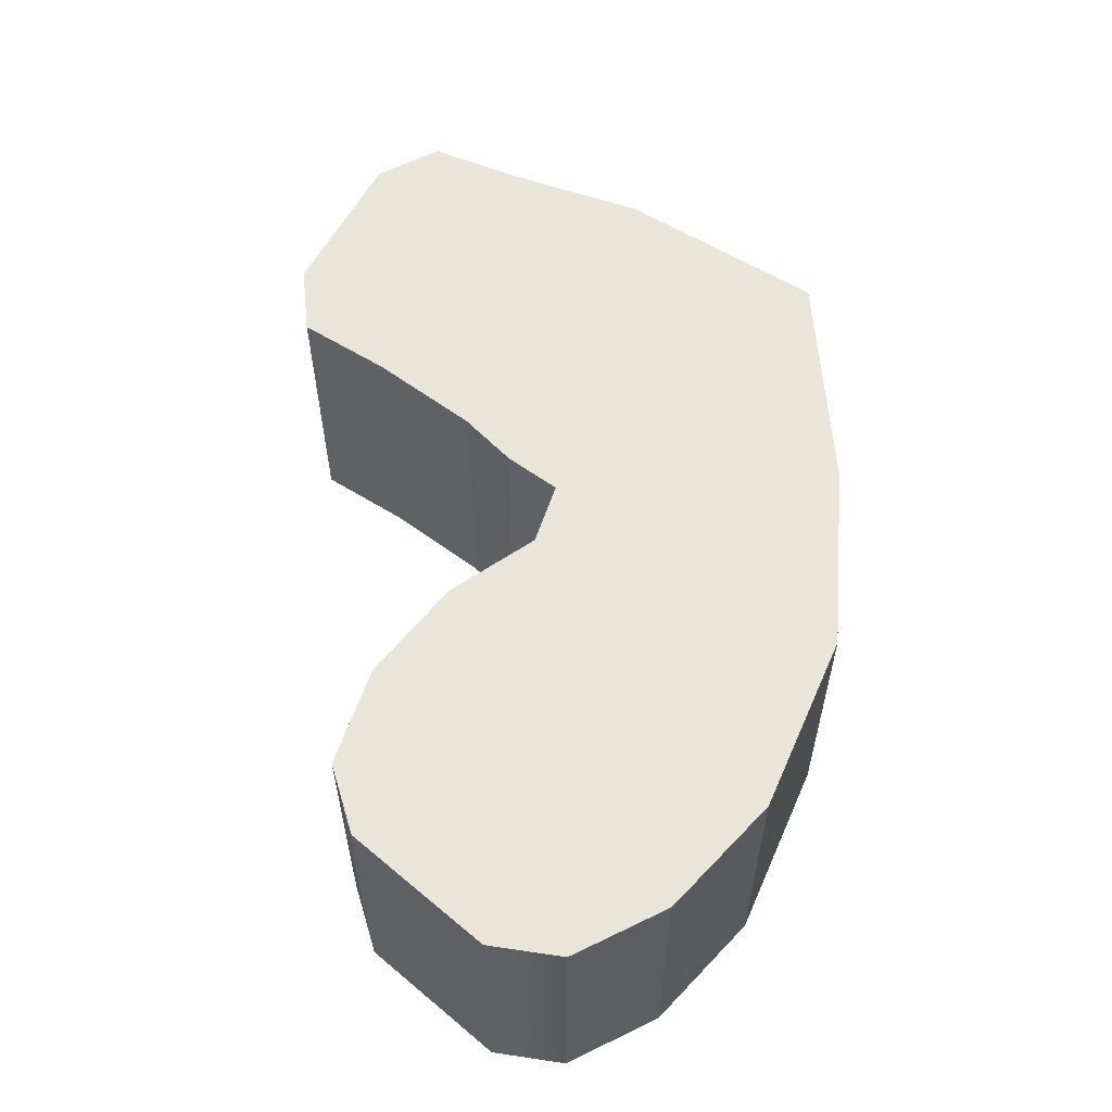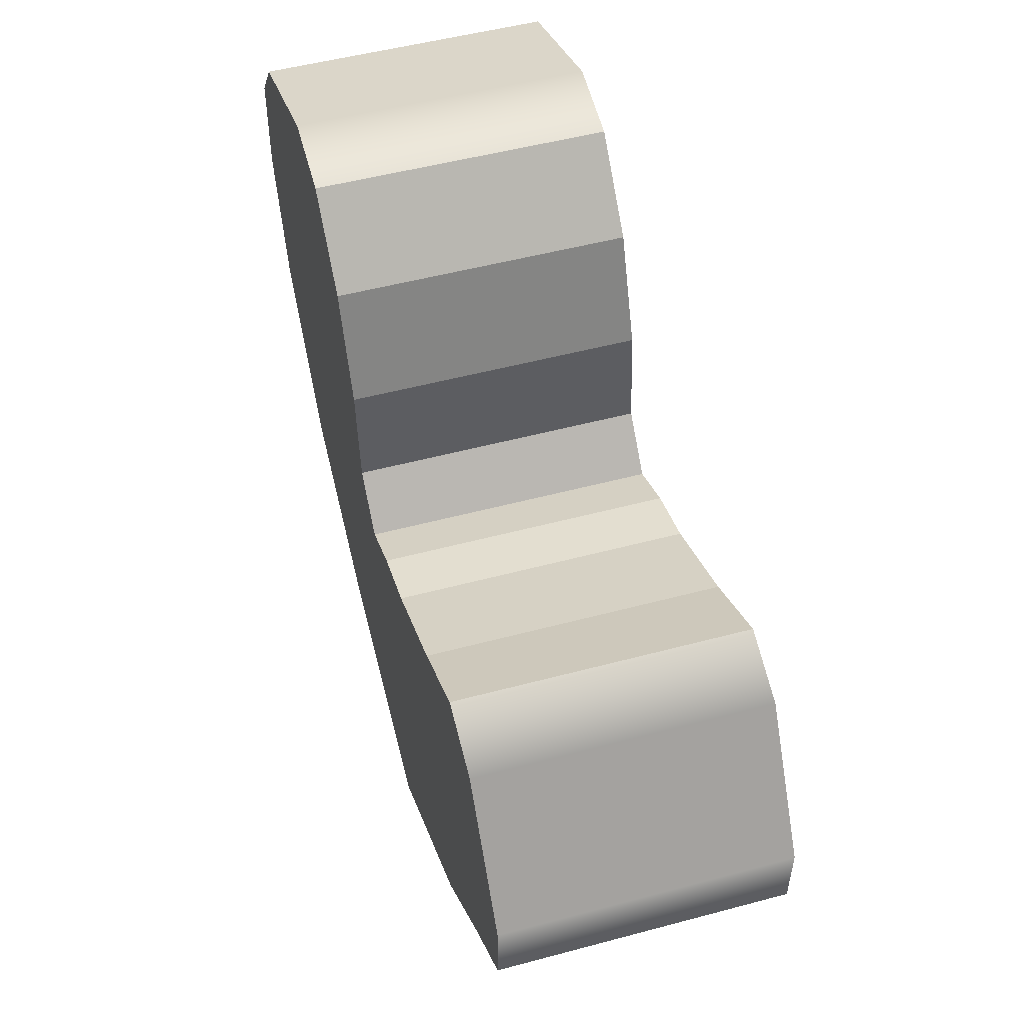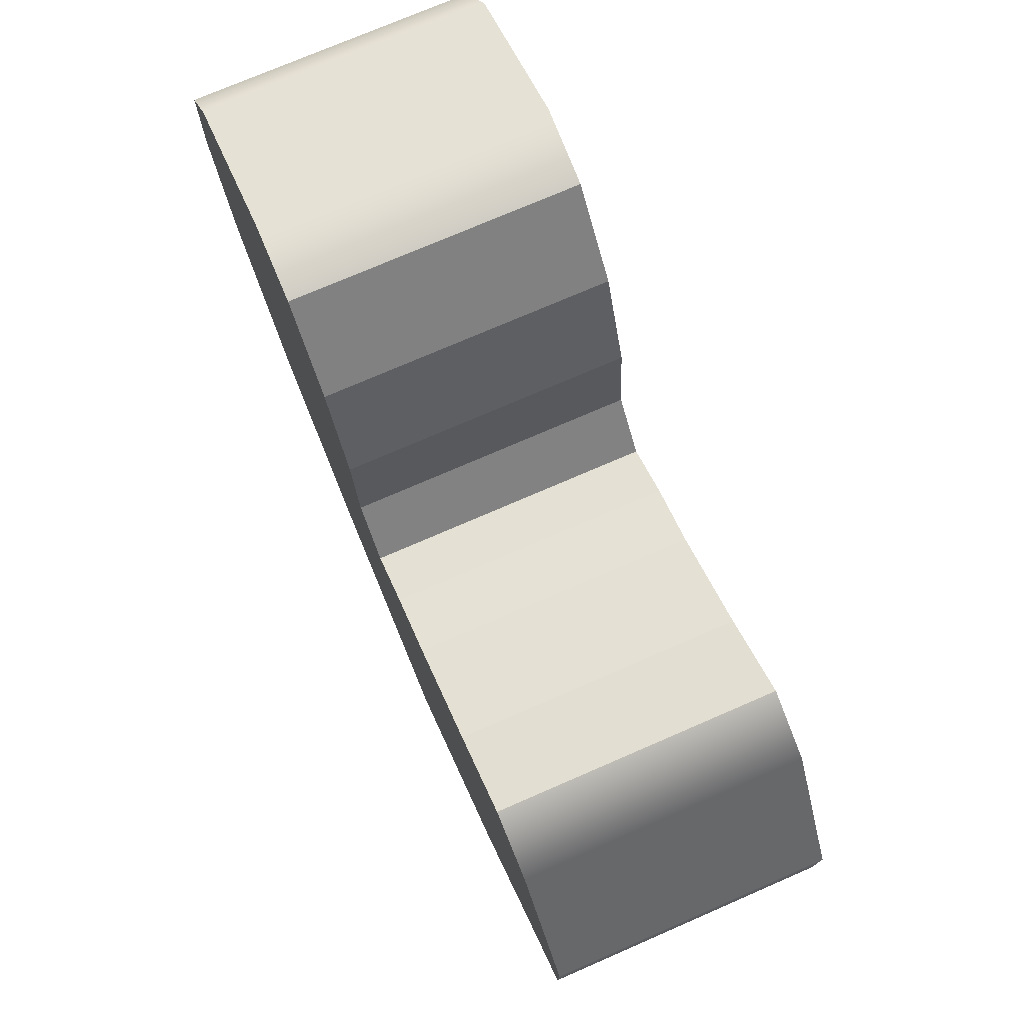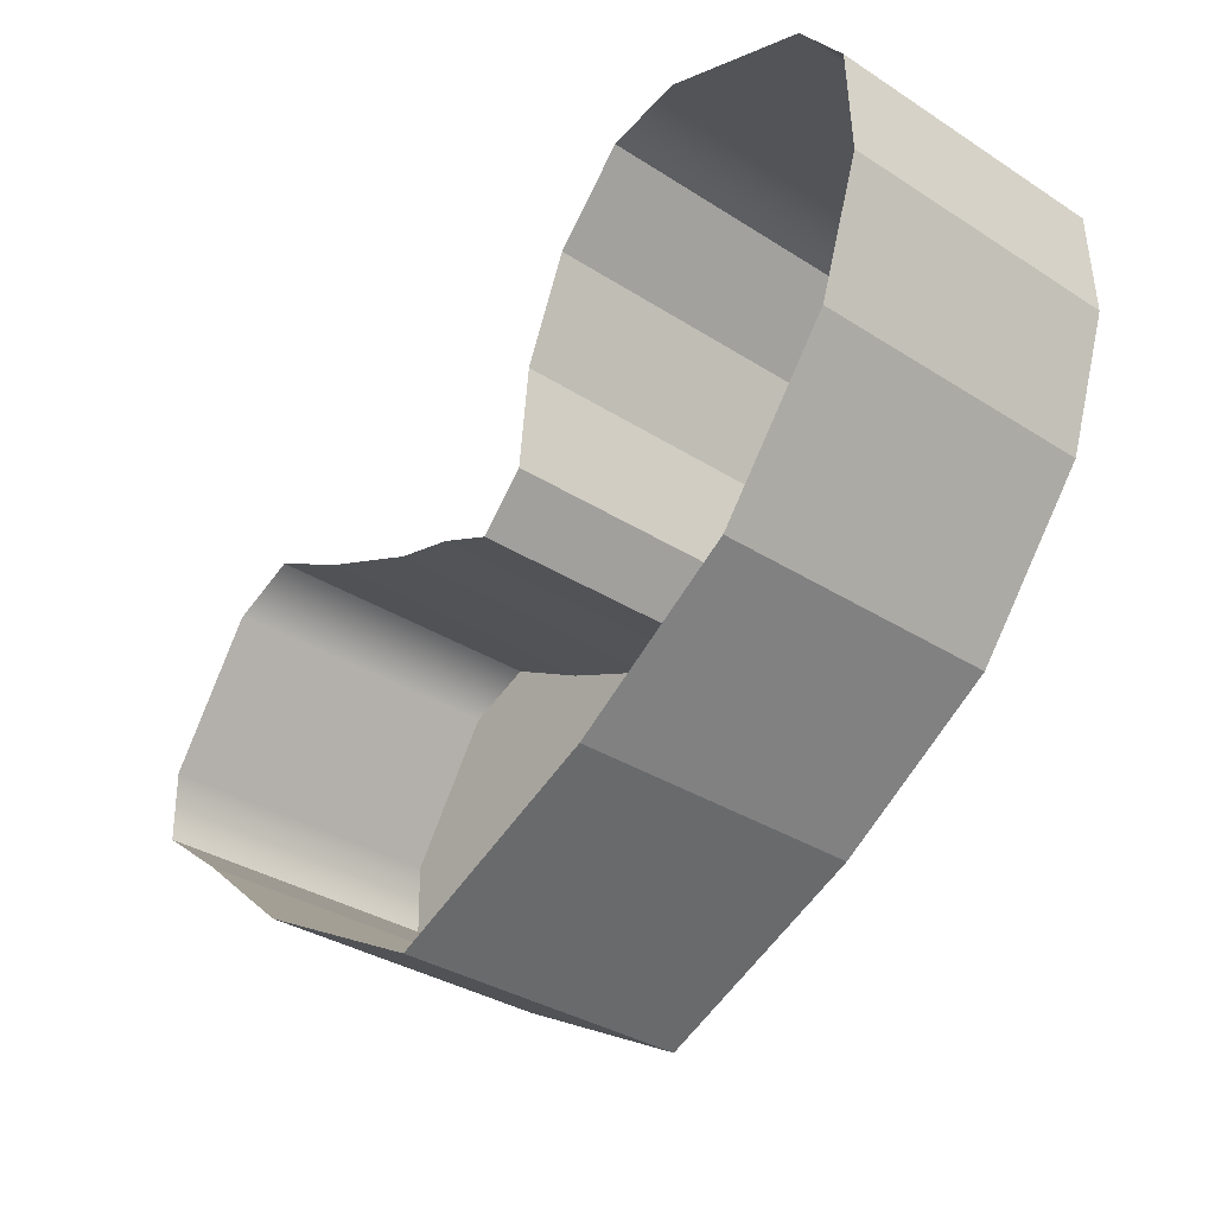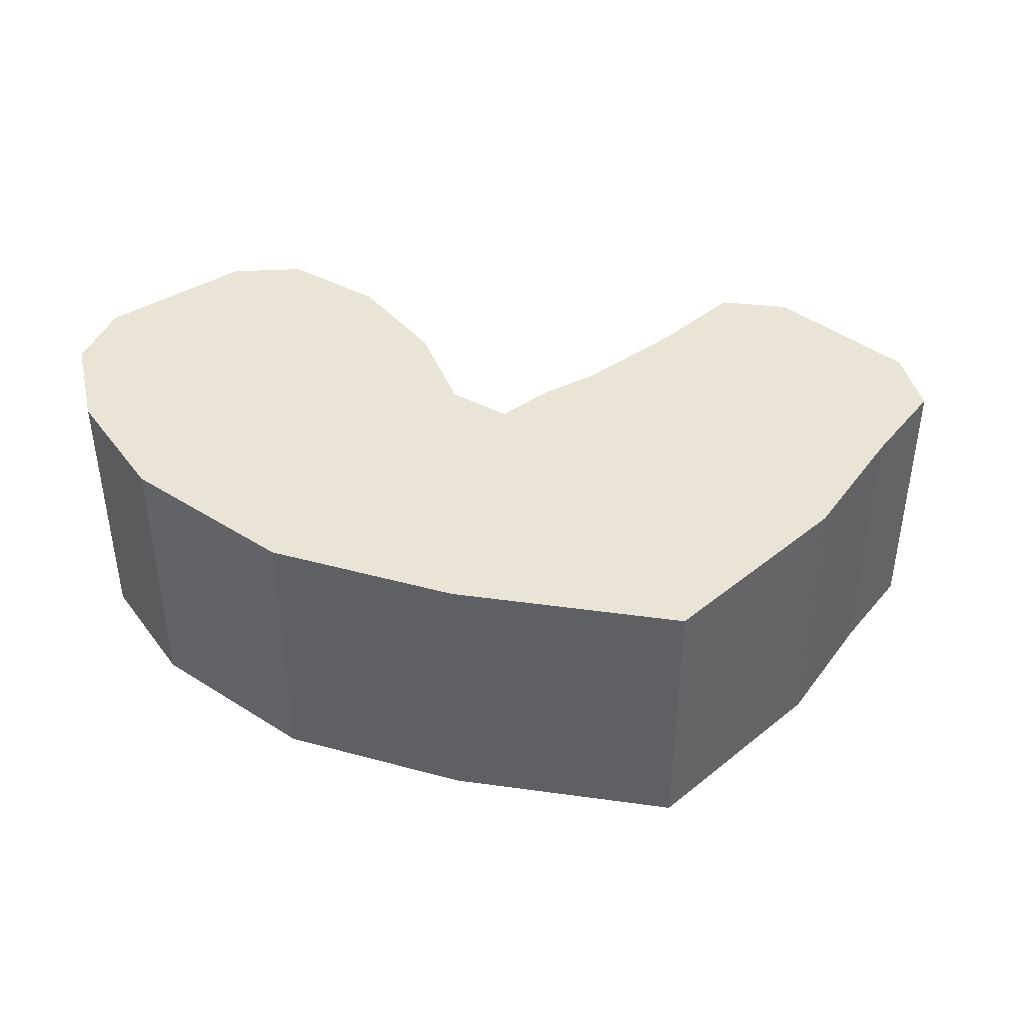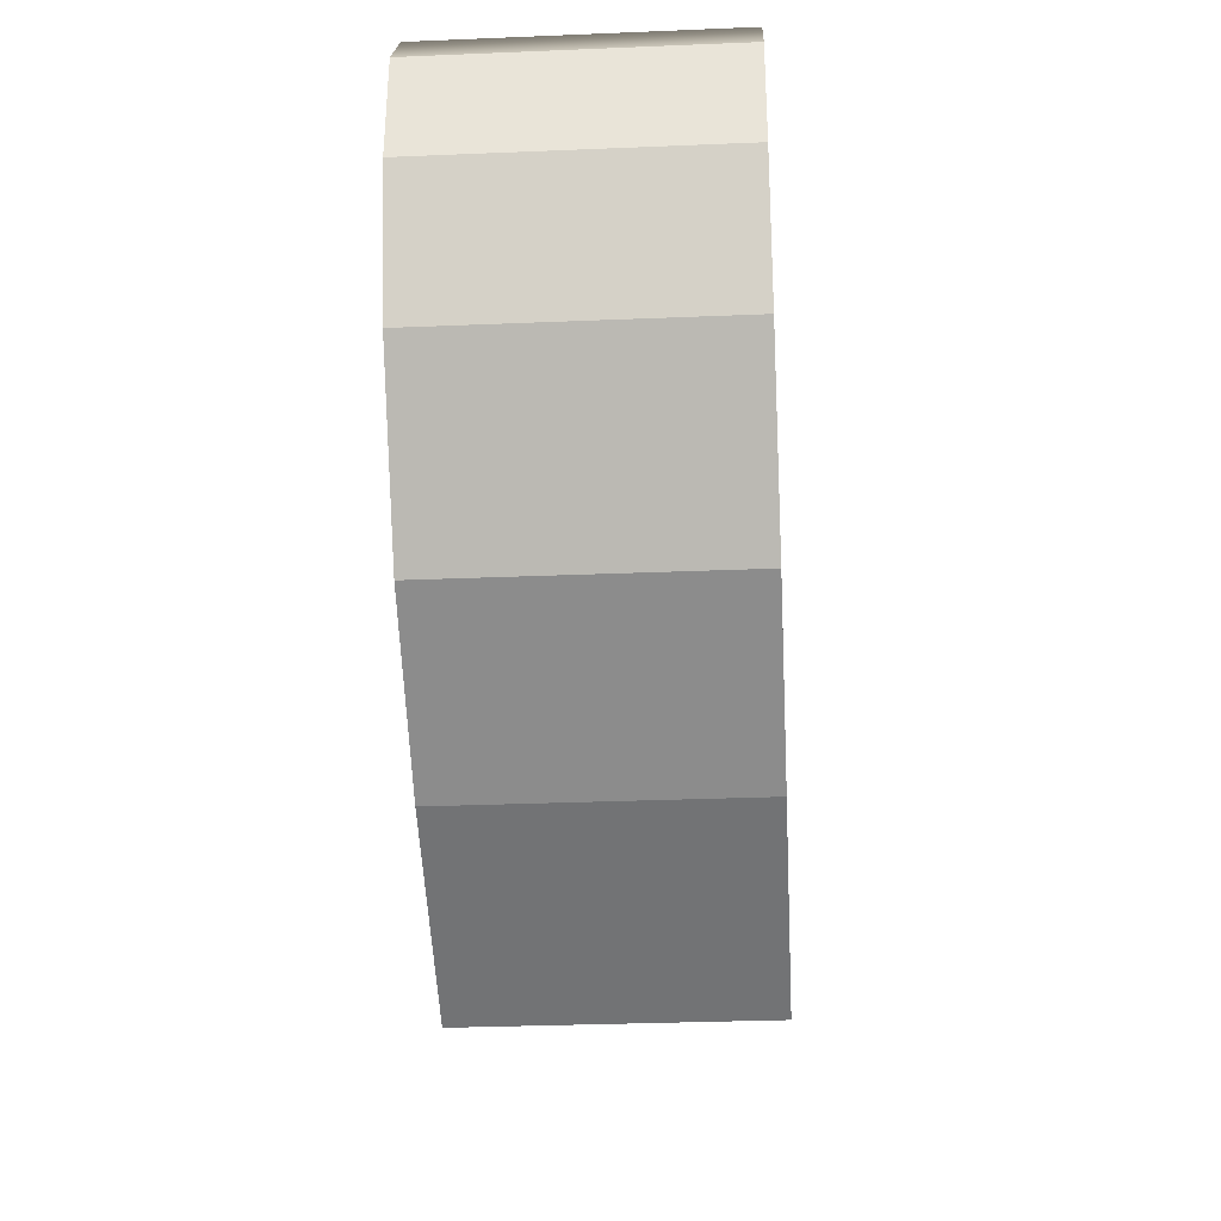
<metadata>
{"format":"obj","ext":"obj","renderer":"f3d","projection":"perspective","resolution":1024,"background":"white","views":[{"elev":58.3,"azim":60.9,"up":"+Y"},{"elev":51.4,"azim":-106.2,"up":"+Z"},{"elev":74.2,"azim":-113.5,"up":"+Z"},{"elev":-33.6,"azim":48.7,"up":"+Z"},{"elev":42.5,"azim":164.5,"up":"+Y"},{"elev":-31.0,"azim":93.4,"up":"+Z"}]}
</metadata>
<code>
g
v 24.77 18.9 -7.204
v 14.29 18.9 -3.402
v 27.97 18.9 -11.31
v 9.195 18.9 -4.504
v 28.27 18.9 -18.54
v 4.332 18.9 -9.859
v 25.37 18.9 -27.42
v 1.398 18.9 -17.07
v 17.49 18.9 -37.75
v 0.6808 18.9 -24.07
v 6.283 18.9 -45.19
v -2.372 18.9 -27.39
v -8.37 18.9 -52
v -6.134 18.9 -25.71
v -21.53 18.9 -44.89
v -10.34 18.9 -24.64
v -28.67 18.9 -38.66
v -17.53 18.9 -21.54
v -33.96 18.9 -34.52
v -23.45 18.9 -18.38
v -34.04 18.9 -29.56
v -28.02 18.9 -20.31
v 24.77 18.9 -7.204
v 24.77 -1.1 -7.204
v 27.97 18.9 -11.31
v 27.97 -1.1 -11.31
v 27.97 18.9 -11.31
v 27.97 -1.1 -11.31
v 28.27 18.9 -18.54
v 28.27 -1.1 -18.54
v 28.27 18.9 -18.54
v 28.27 -1.1 -18.54
v 25.37 18.9 -27.42
v 25.37 -1.1 -27.42
v 25.37 18.9 -27.42
v 25.37 -1.1 -27.42
v 17.49 18.9 -37.75
v 17.49 -1.1 -37.75
v 17.49 18.9 -37.75
v 17.49 -1.1 -37.75
v 6.283 18.9 -45.19
v 6.283 -1.1 -45.19
v 6.283 18.9 -45.19
v 6.283 -1.1 -45.19
v -8.37 18.9 -52
v -8.37 -1.1 -52
v -8.37 18.9 -52
v -8.37 -1.1 -52
v -21.53 18.9 -44.89
v -21.53 -1.1 -44.89
v -21.53 18.9 -44.89
v -21.53 -1.1 -44.89
v -28.67 18.9 -38.66
v -28.67 -1.1 -38.66
v -28.67 18.9 -38.66
v -28.67 -1.1 -38.66
v -33.96 18.9 -34.52
v -33.96 -1.1 -34.52
v -33.96 18.9 -34.52
v -33.96 -1.1 -34.52
v -34.04 18.9 -29.56
v -34.04 -1.1 -29.56
v 14.29 18.9 -3.402
v 14.29 -1.1 -3.402
v 9.195 18.9 -4.504
v 9.195 -1.1 -4.504
v 9.195 18.9 -4.504
v 9.195 -1.1 -4.504
v 4.332 18.9 -9.859
v 4.332 -1.1 -9.859
v 4.332 18.9 -9.859
v 4.332 -1.1 -9.859
v 1.398 18.9 -17.07
v 1.398 -1.1 -17.07
v 1.398 18.9 -17.07
v 1.398 -1.1 -17.07
v 0.6808 18.9 -24.07
v 0.6808 -1.1 -24.07
v 0.6808 18.9 -24.07
v 0.6808 -1.1 -24.07
v -2.372 18.9 -27.39
v -2.372 -1.1 -27.39
v -2.372 18.9 -27.39
v -2.372 -1.1 -27.39
v -6.134 18.9 -25.71
v -6.134 -1.1 -25.71
v -6.134 18.9 -25.71
v -6.134 -1.1 -25.71
v -10.34 18.9 -24.64
v -10.34 -1.1 -24.64
v -10.34 18.9 -24.64
v -10.34 -1.1 -24.64
v -17.53 18.9 -21.54
v -17.53 -1.1 -21.54
v -17.53 18.9 -21.54
v -17.53 -1.1 -21.54
v -23.45 18.9 -18.38
v -23.45 -1.1 -18.38
v -23.45 18.9 -18.38
v -23.45 -1.1 -18.38
v -28.02 18.9 -20.31
v -28.02 -1.1 -20.31
g _0
f 3 2 1
f 2 3 4
f 5 4 3
f 4 5 6
f 7 6 5
f 6 7 8
f 9 8 7
f 8 9 10
f 11 10 9
f 10 11 12
f 13 12 11
f 12 13 14
f 15 14 13
f 14 15 16
f 17 16 15
f 16 17 18
f 19 18 17
f 18 19 20
f 21 20 19
f 20 21 22
g _1
f 23 24 25
f 26 25 24
f 27 28 29
f 30 29 28
f 31 32 33
f 34 33 32
f 35 36 37
f 38 37 36
f 39 40 41
f 42 41 40
f 43 44 45
f 46 45 44
f 47 48 49
f 50 49 48
f 51 52 53
f 54 53 52
f 55 56 57
f 58 57 56
f 59 60 61
f 62 61 60
f 65 64 63
f 64 65 66
f 69 68 67
f 68 69 70
f 73 72 71
f 72 73 74
f 77 76 75
f 76 77 78
f 81 80 79
f 80 81 82
f 85 84 83
f 84 85 86
f 89 88 87
f 88 89 90
f 93 92 91
f 92 93 94
f 97 96 95
f 96 97 98
f 101 100 99
f 100 101 102
f 63 24 23
f 24 63 64
f 61 62 101
f 102 101 62

</code>
